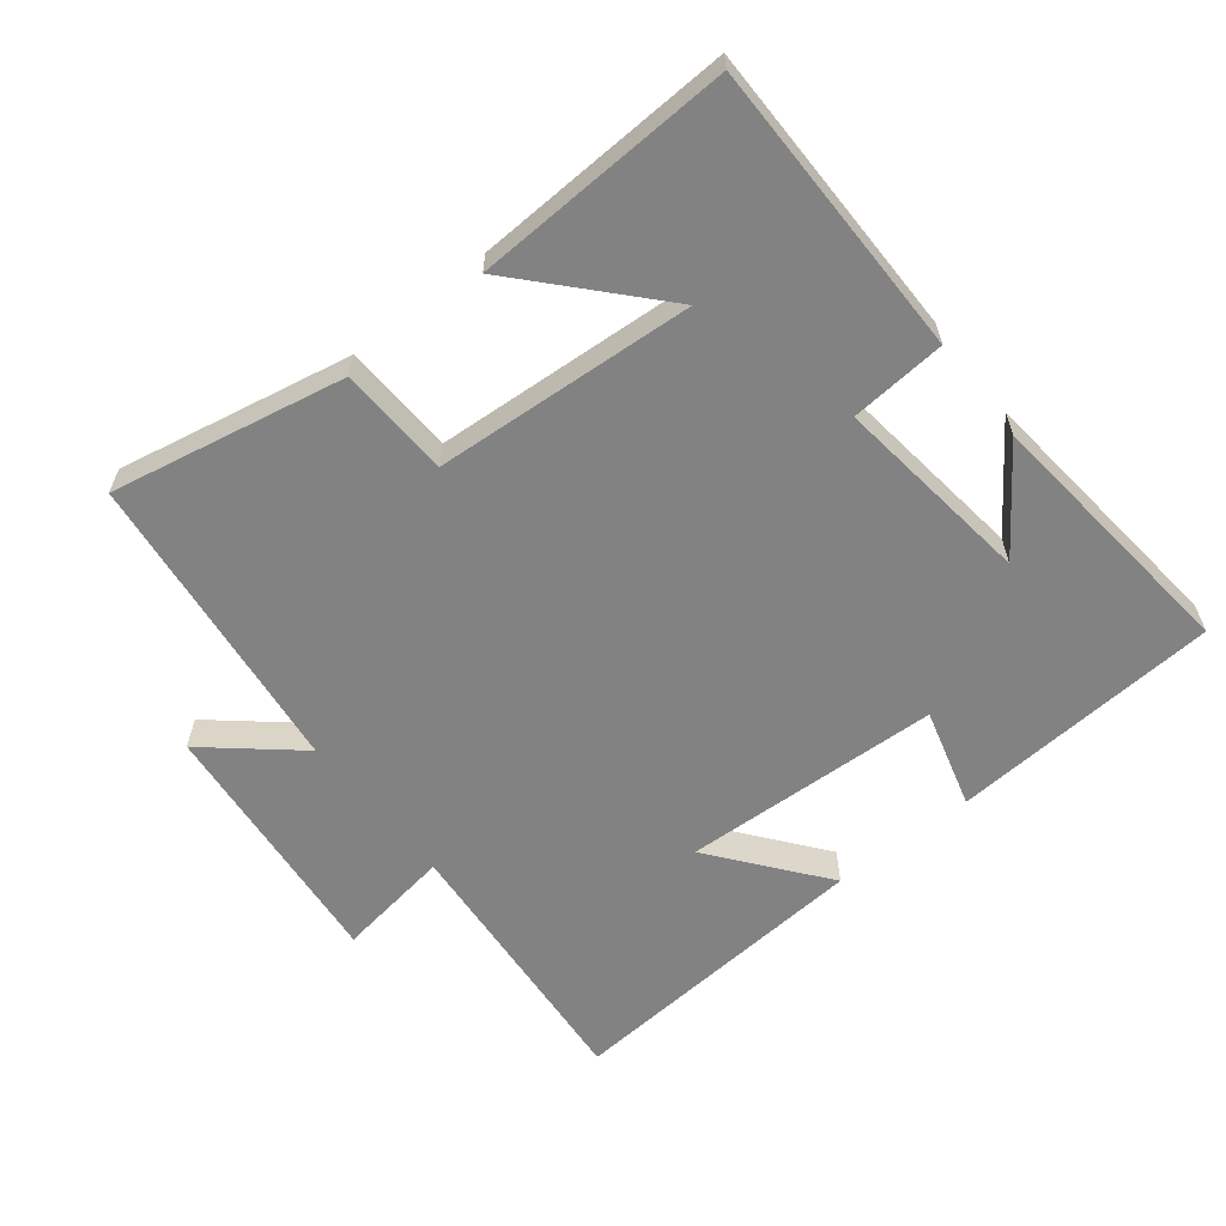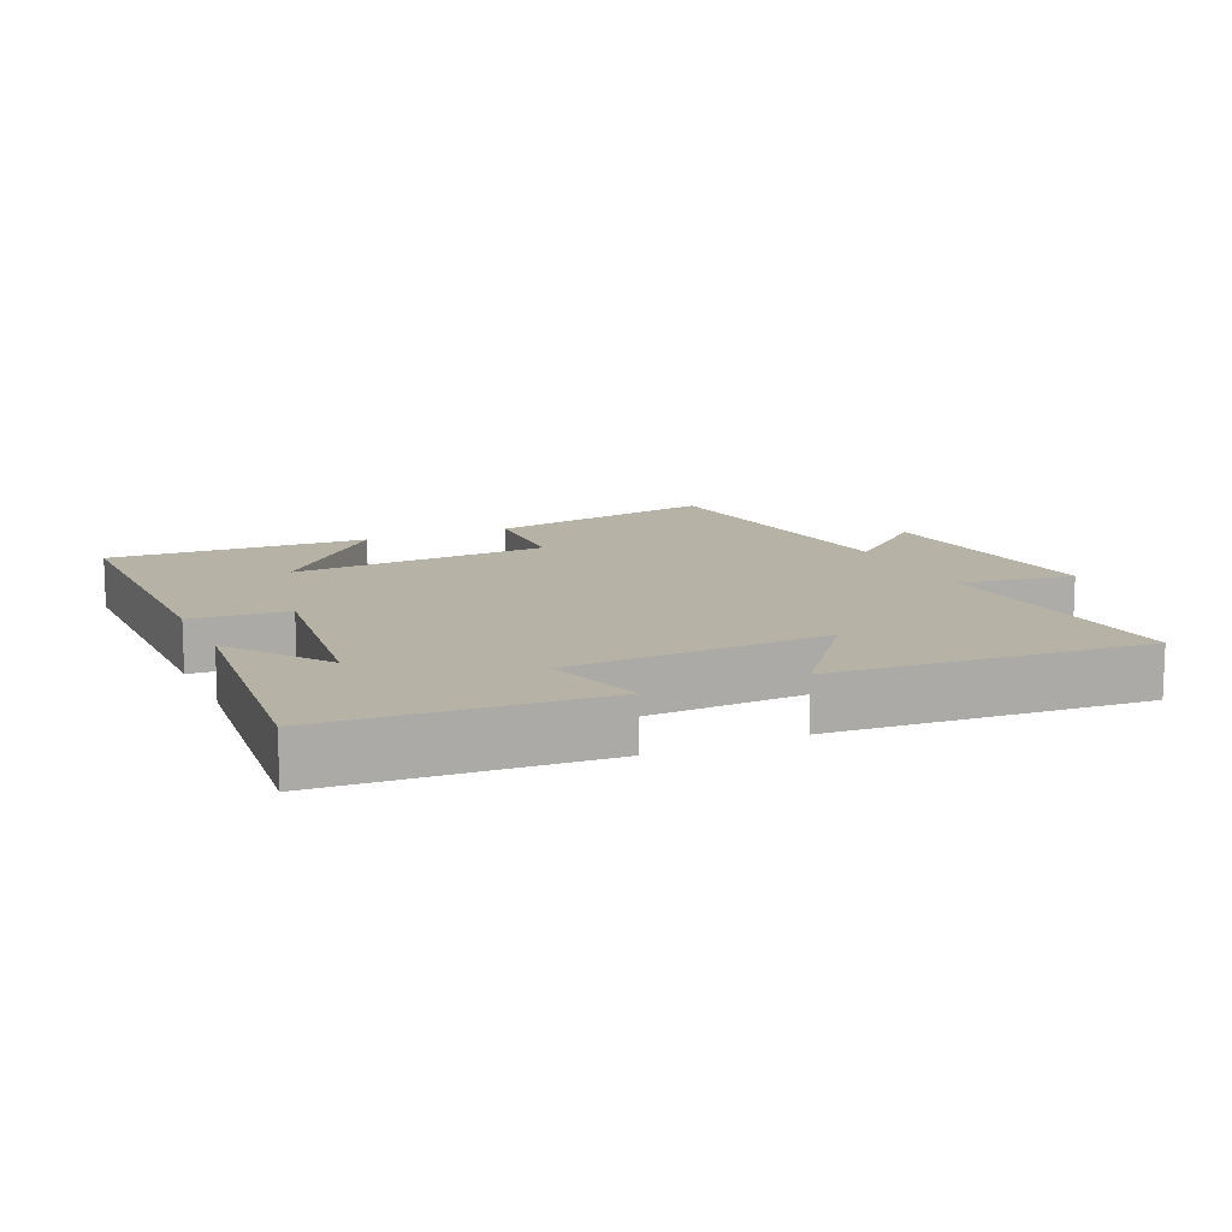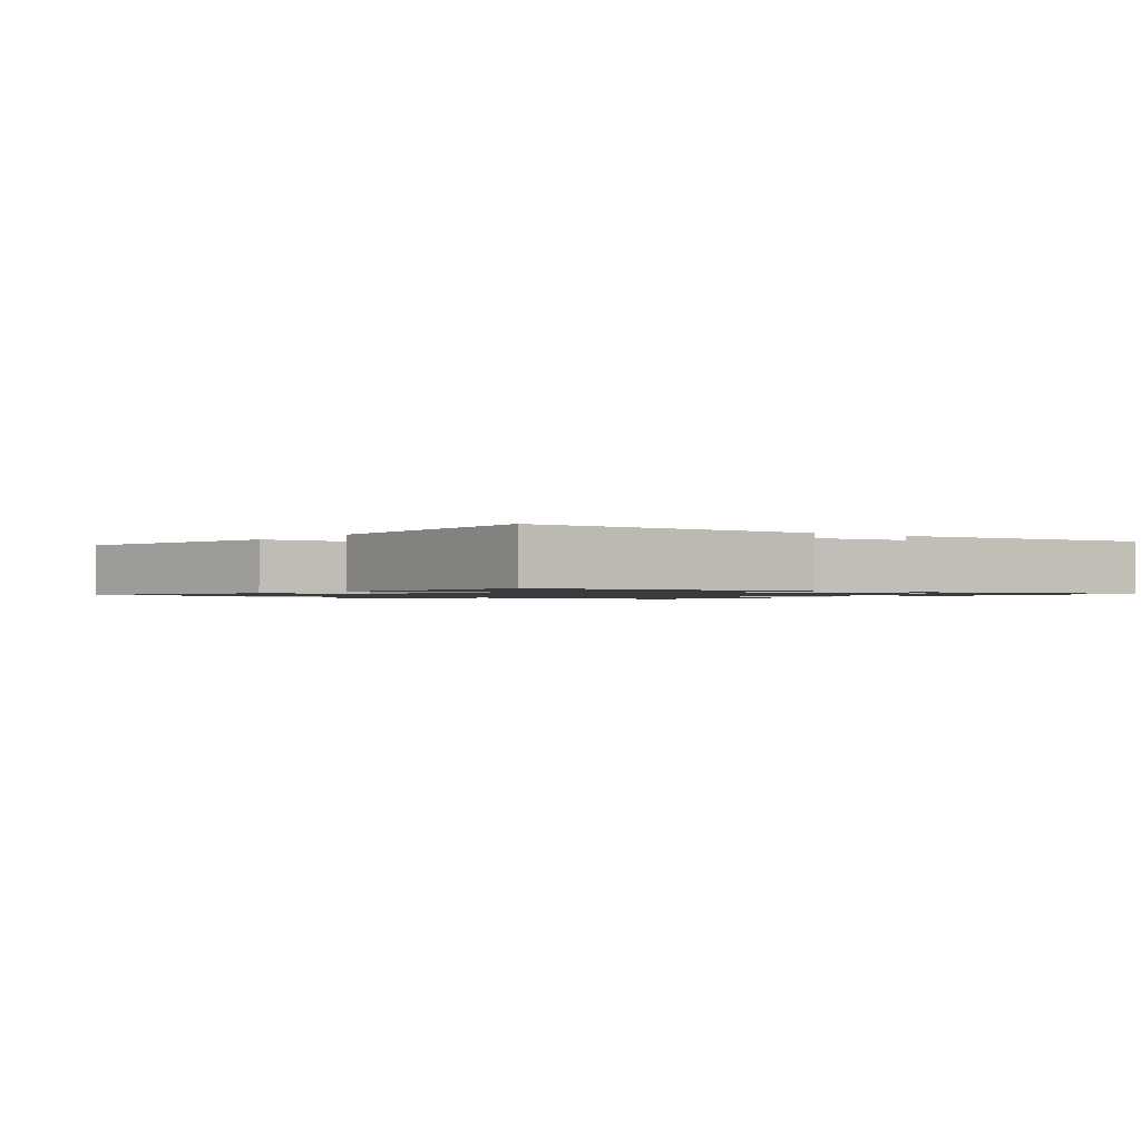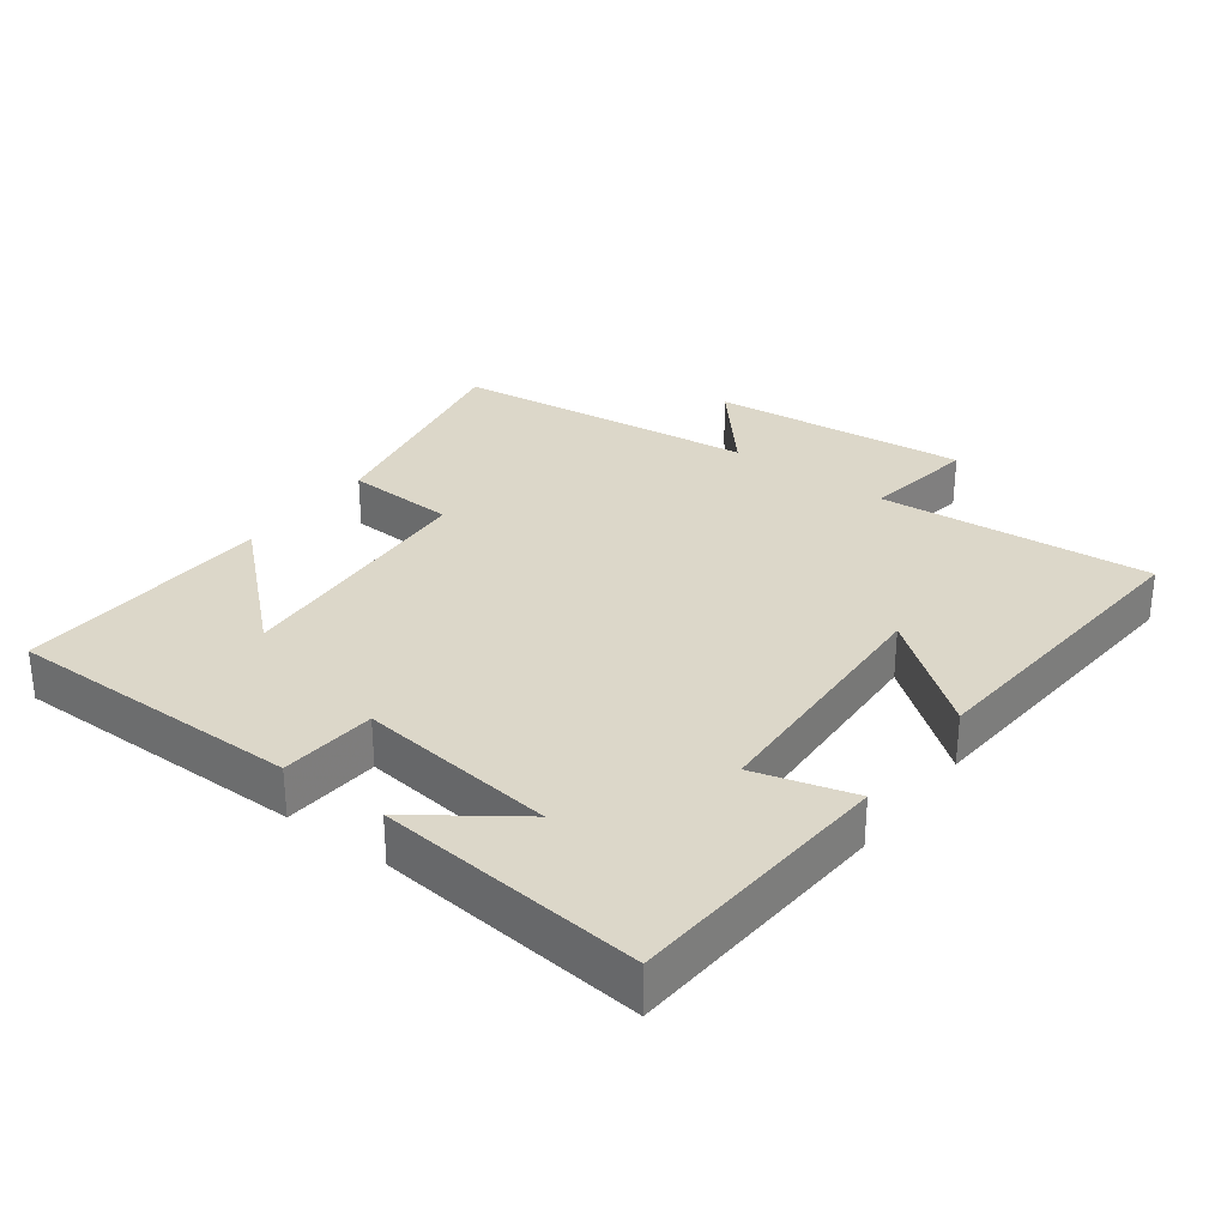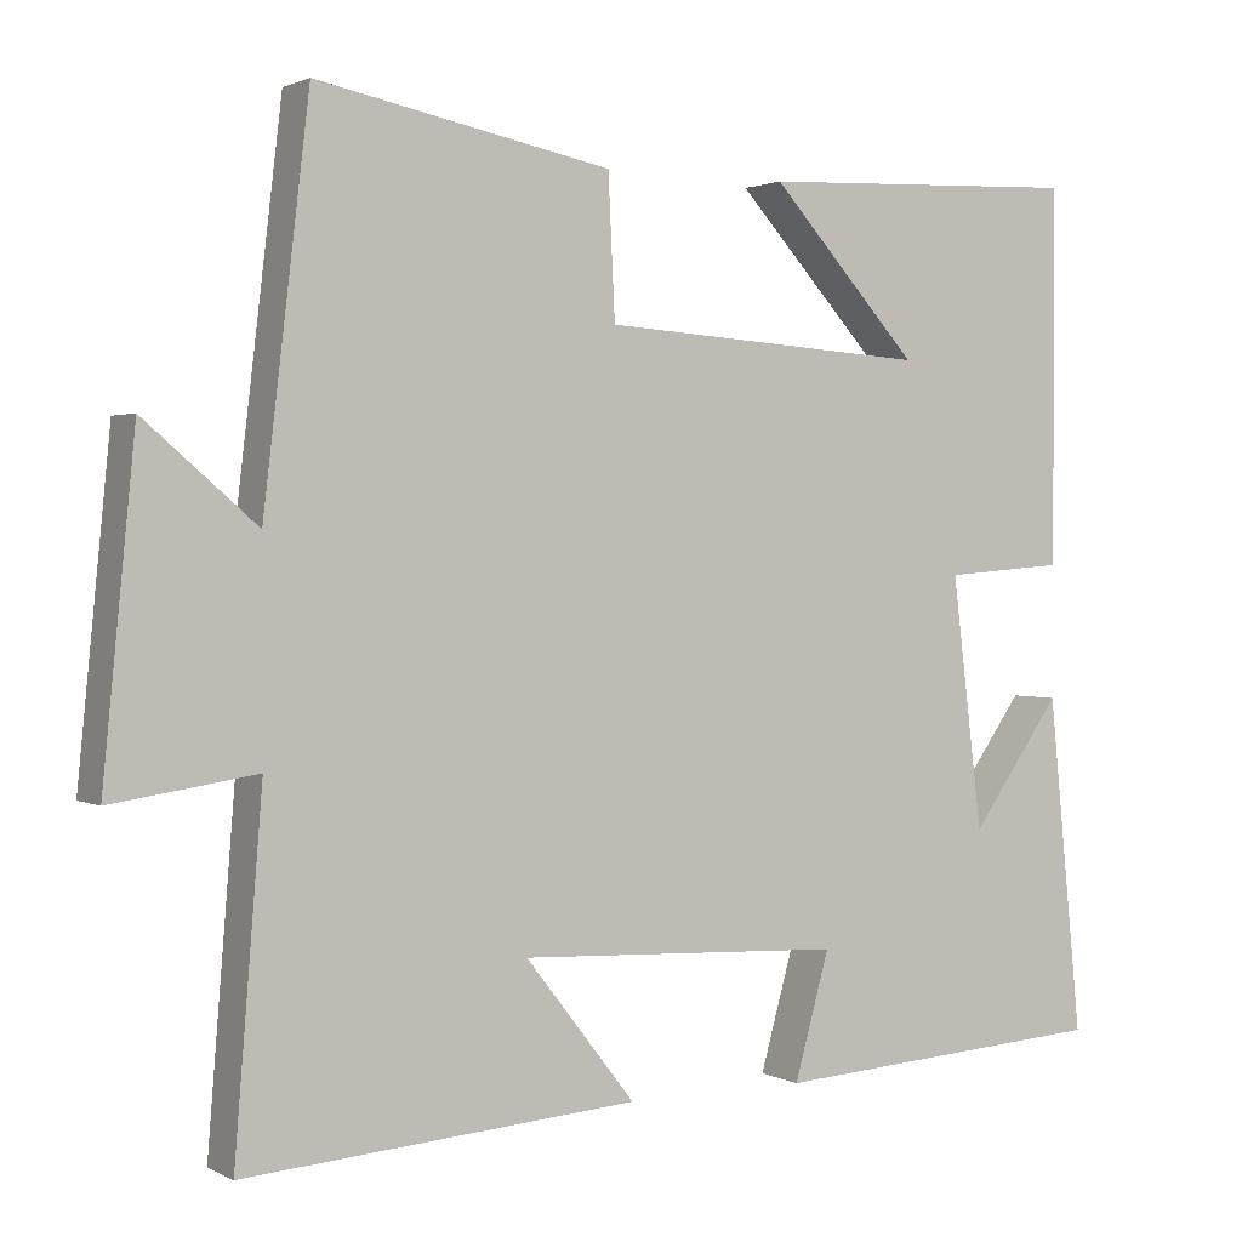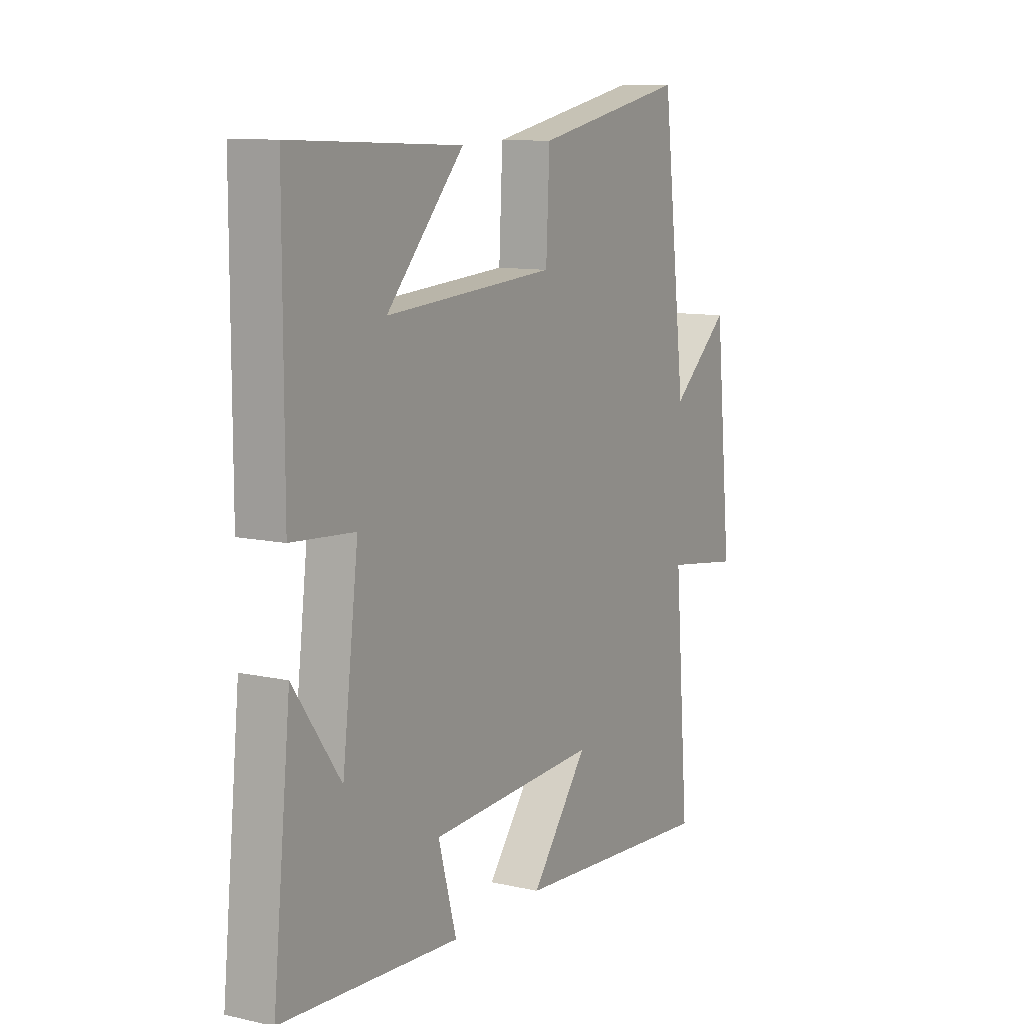
<metadata>
{"format":"obj","ext":"obj","renderer":"f3d","projection":"perspective","resolution":1024,"background":"white","views":[{"elev":-60.8,"azim":38.5,"up":"+Y"},{"elev":12.3,"azim":155.7,"up":"+Y"},{"elev":-1.2,"azim":52.9,"up":"+Y"},{"elev":30.3,"azim":126.8,"up":"+Y"},{"elev":1.6,"azim":-30.2,"up":"+Z"},{"elev":10.4,"azim":119.6,"up":"+Z"}]}
</metadata>
<code>
v 0.5 0.07 0.516
v 0.5 0.07 0.076
v 0.358 0.07 0.065
v 0.394 0.07 -0.229
v 0.5 0.07 -0.08
v 0.54 0.07 -0.474
v 0.141 0.07 -0.5
v 0.182 0.07 -0.353
v -0.2 0.07 -0.335
v -0.071 0.07 -0.5
v -0.533 0.07 -0.534
v -0.5 0.07 -0.128
v -0.67 0.07 -0.153
v -0.632 0.07 0.229
v -0.5 0.07 0.116
v -0.446 0.07 0.569
v -0.101 0.07 0.5
v -0.093 0.07 0.335
v 0.291 0.07 0.309
v 0.117 0.07 0.5
v 0.5 0 0.516
v 0.5 0 0.076
v 0.358 0 0.065
v 0.394 0 -0.229
v 0.5 0 -0.08
v 0.54 0 -0.474
v 0.141 0 -0.5
v 0.182 0 -0.353
v -0.2 0 -0.335
v -0.071 0 -0.5
v -0.533 0 -0.534
v -0.5 0 -0.128
v -0.67 0 -0.153
v -0.632 0 0.229
v -0.5 0 0.116
v -0.446 0 0.569
v -0.101 0 0.5
v -0.093 0 0.335
v 0.291 0 0.309
v 0.117 0 0.5
f 19 20 1
f 15 16 17 18
f 15 18 19
f 12 13 14 15
f 12 15 19
f 9 10 11 12
f 8 9 12 19
f 6 7 8
f 4 5 6
f 4 6 8
f 3 4 8 19
f 1 2 3 19
f 21 40 39
f 38 37 36 35
f 39 38 35
f 35 34 33 32
f 39 35 32
f 32 31 30 29
f 39 32 29 28
f 28 27 26
f 26 25 24
f 28 26 24
f 39 28 24 23
f 39 23 22 21
f 1 21 22 2
f 2 22 23 3
f 3 23 24 4
f 4 24 25 5
f 5 25 26 6
f 6 26 27 7
f 7 27 28 8
f 8 28 29 9
f 9 29 30 10
f 10 30 31 11
f 11 31 32 12
f 12 32 33 13
f 13 33 34 14
f 14 34 35 15
f 15 35 36 16
f 16 36 37 17
f 17 37 38 18
f 18 38 39 19
f 19 39 40 20
f 20 40 21 1

</code>
